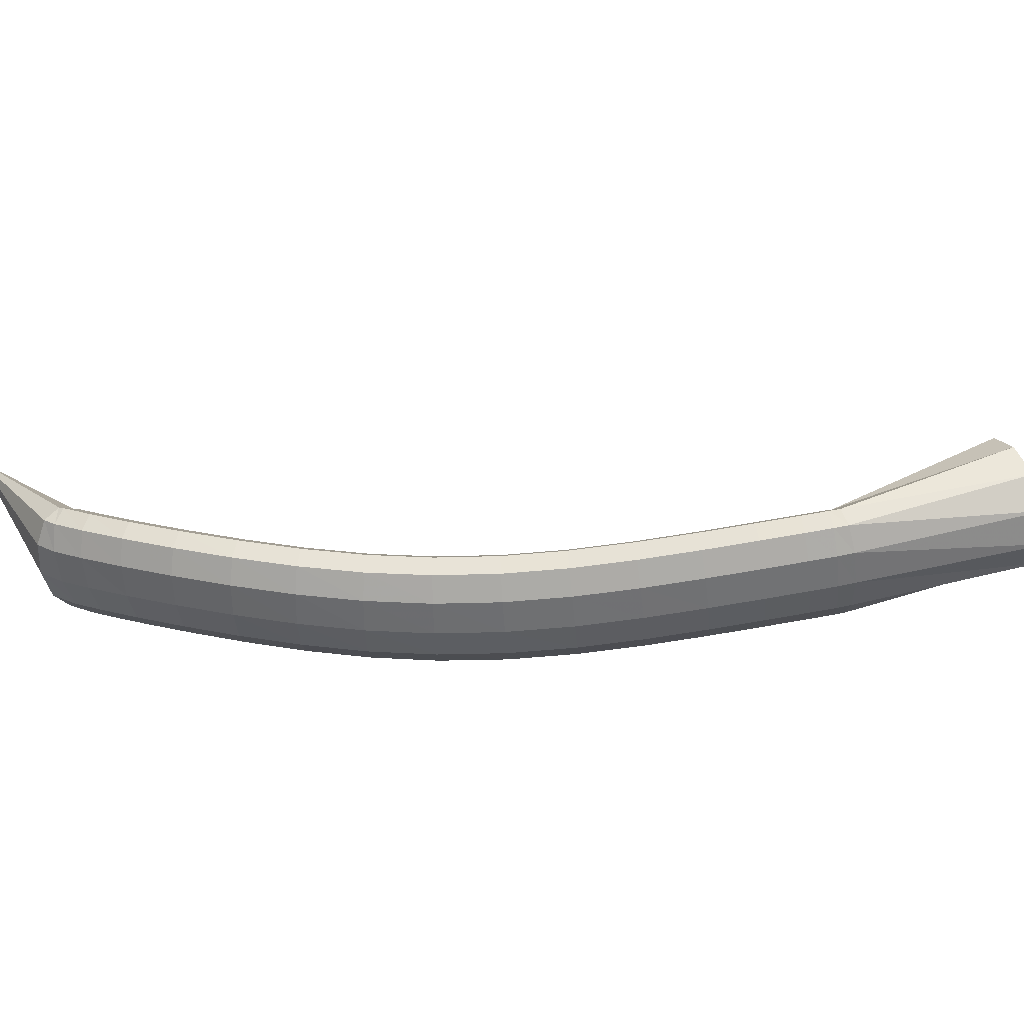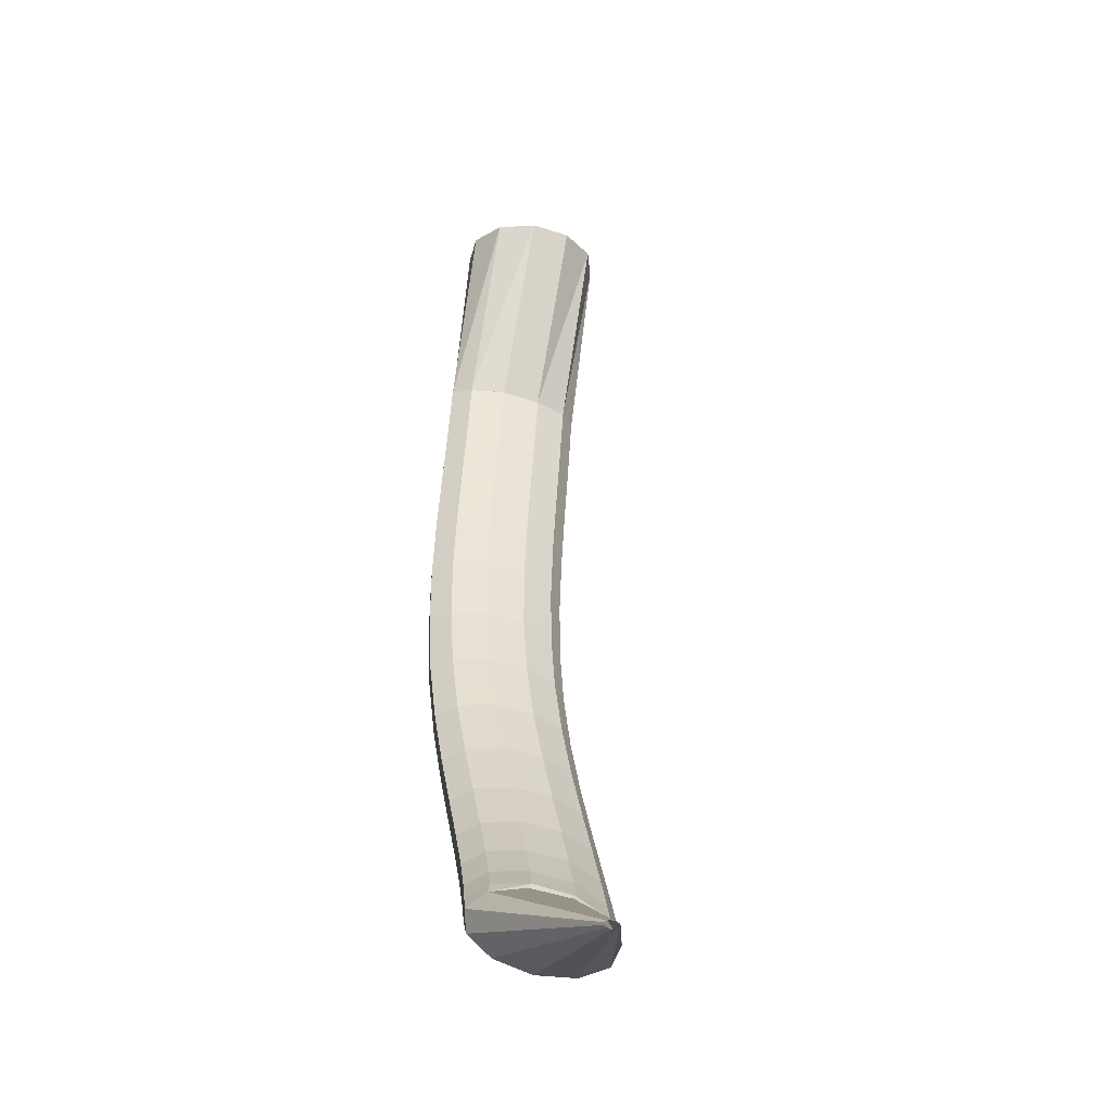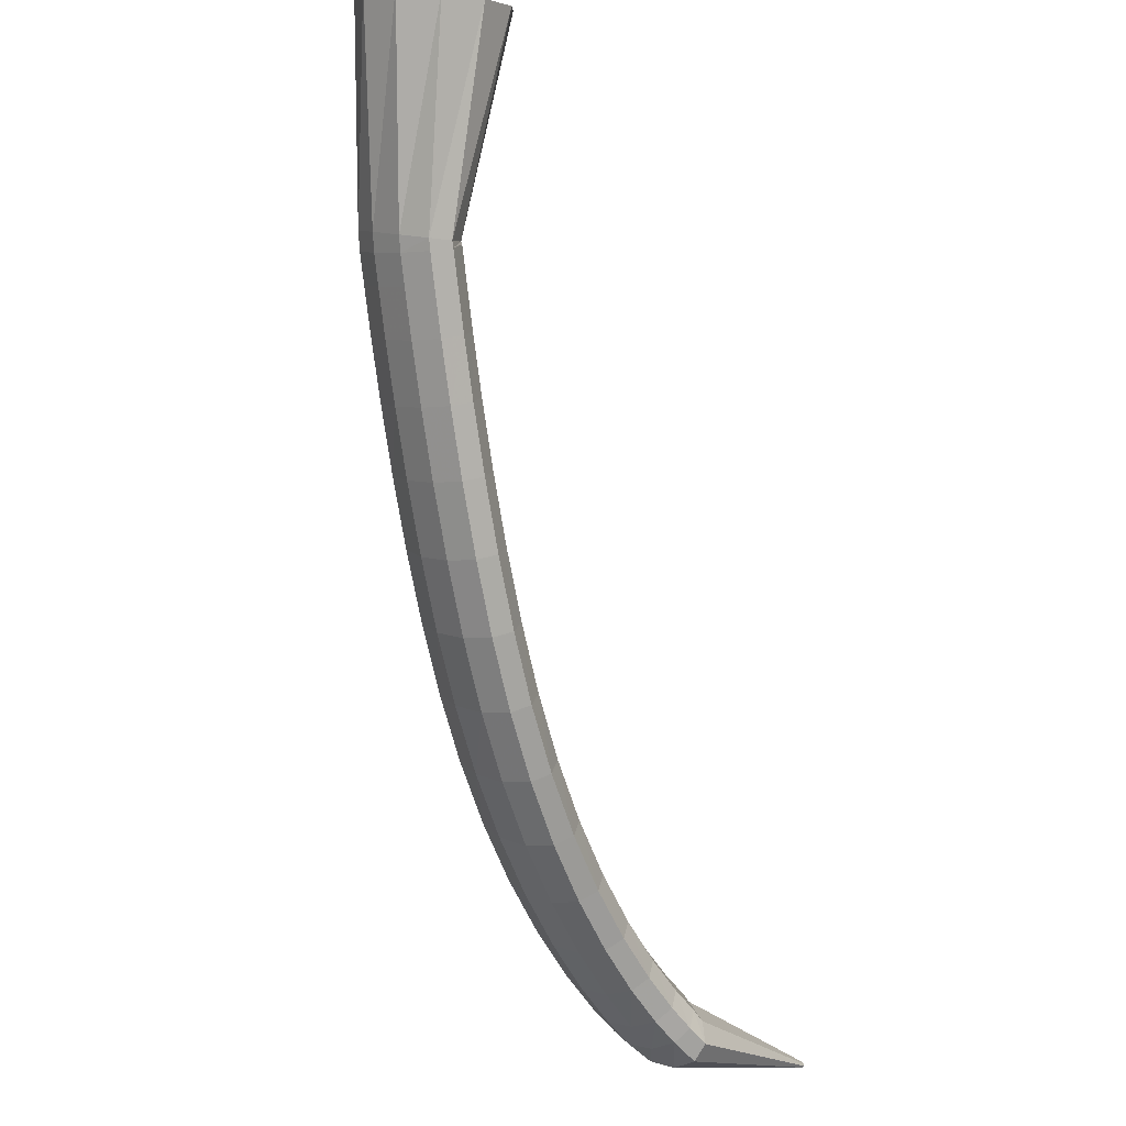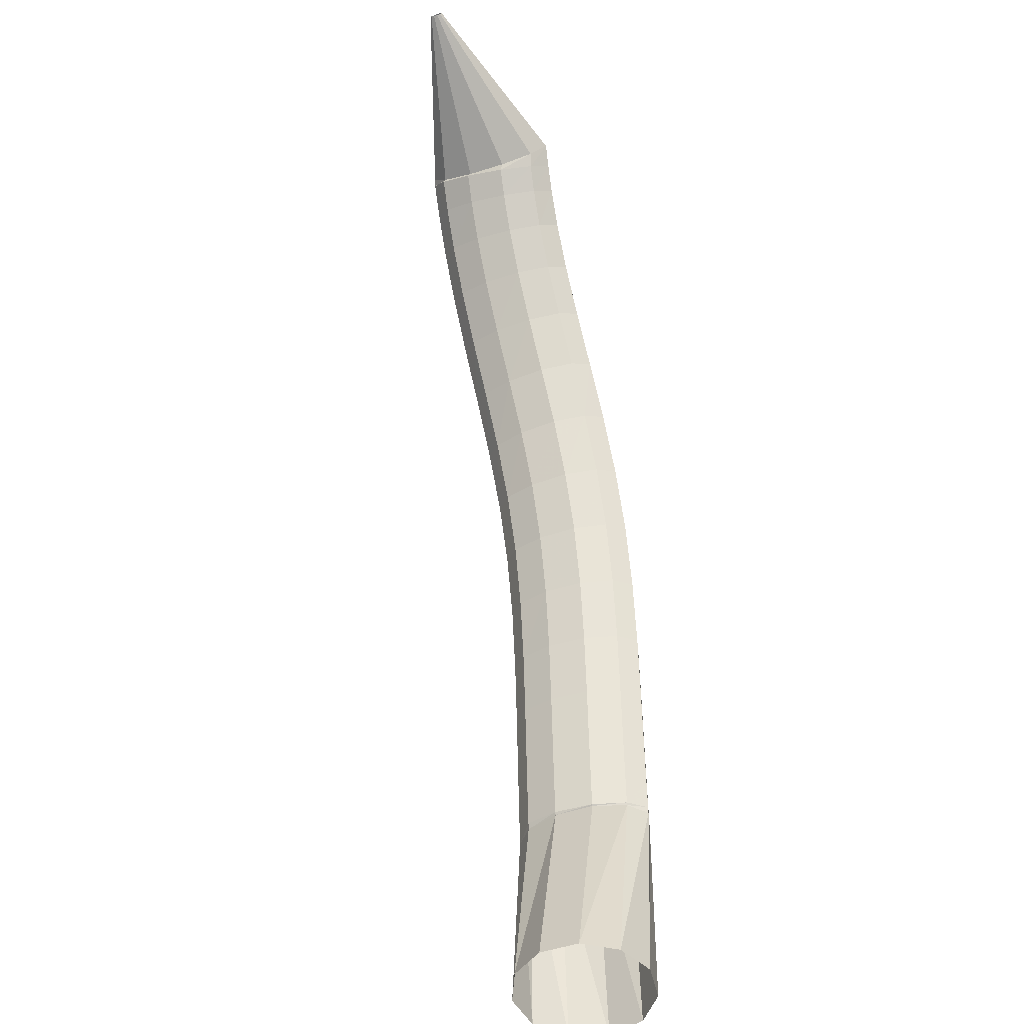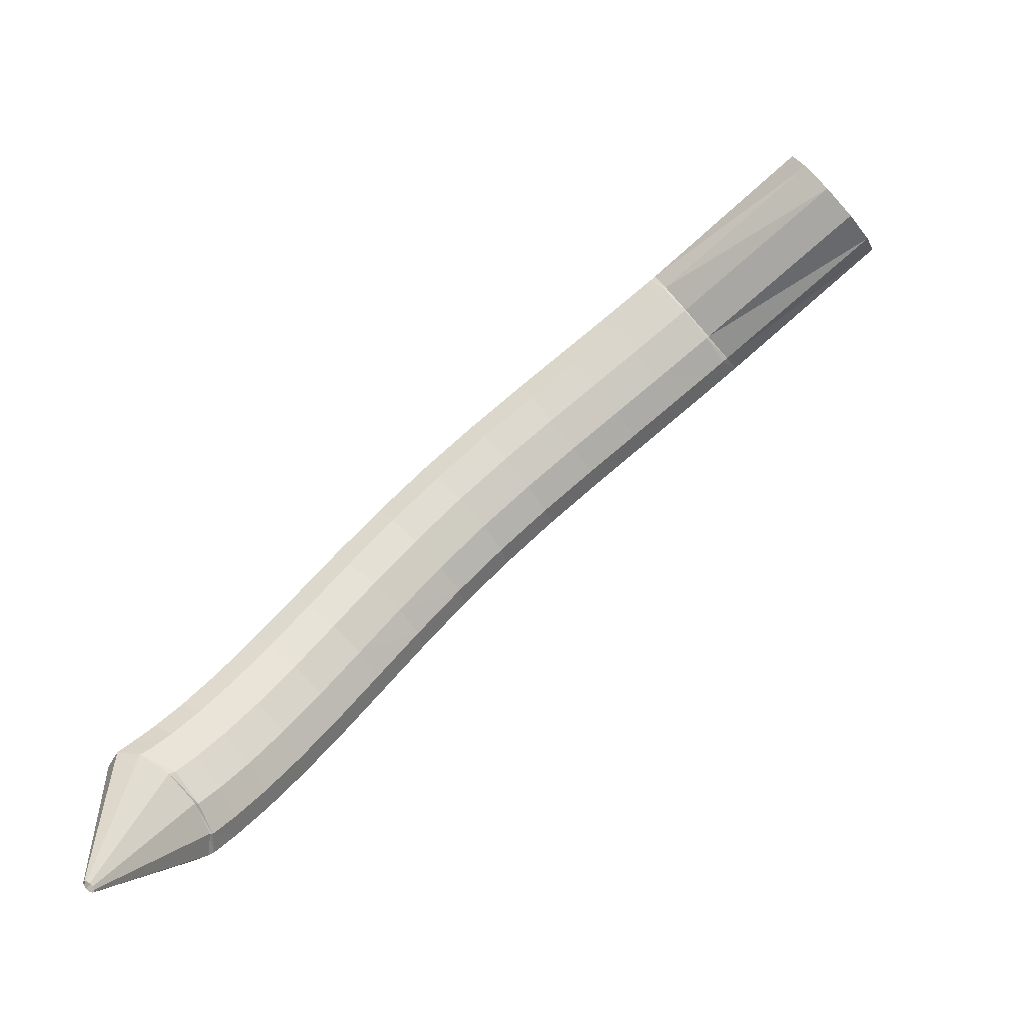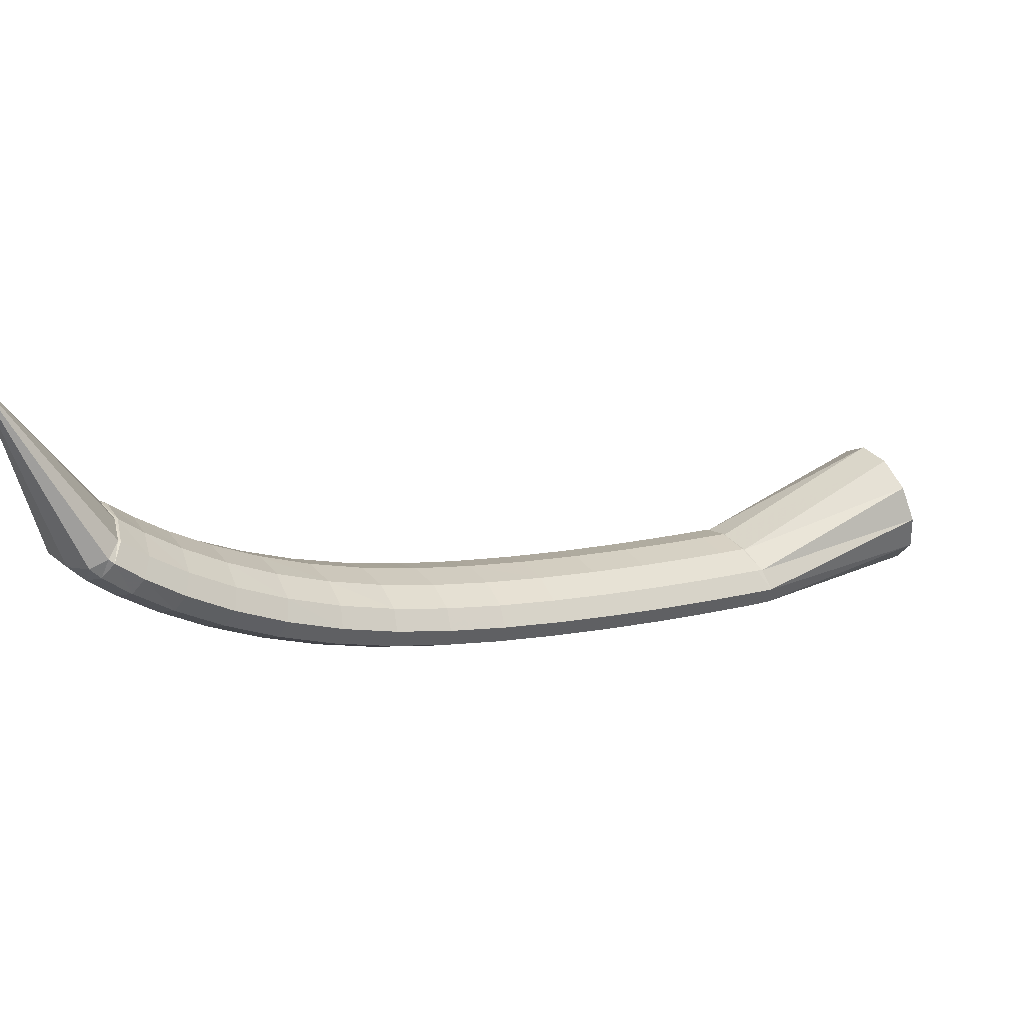
<metadata>
{"format":"obj","ext":"obj","renderer":"f3d","projection":"perspective","resolution":1024,"background":"white","views":[{"elev":-67.2,"azim":49.8,"up":"+Z"},{"elev":41.3,"azim":-45.3,"up":"+Z"},{"elev":60.1,"azim":-105.8,"up":"+Y"},{"elev":58.7,"azim":130.4,"up":"+Z"},{"elev":68.0,"azim":1.2,"up":"+Z"},{"elev":5.2,"azim":13.4,"up":"+Z"}]}
</metadata>
<code>
g tube1
v 101.7 103.1 128.2
v 101.5 103.3 128.3
v 101.5 103.5 128.4
v 101.6 103.6 128.5
v 101.7 103.6 128.5
v 101.9 103.4 128.5
v 102.1 103.2 128.4
v 102.2 103.1 128.3
v 102.2 102.9 128.2
v 102.1 102.9 128.1
v 101.9 103 128.1
v 101.7 103.1 128.2
v 102.8 110.3 117.1
v 101.2 112.2 118.3
v 100.8 113.9 119.6
v 101.5 114.7 120.5
v 103.2 114.5 120.8
v 105.3 113.2 120.4
v 107.2 111.3 119.5
v 108.2 109.5 118.2
v 108.1 108.2 117.1
v 106.8 107.9 116.4
v 104.8 108.6 116.4
v 102.8 110.3 117.1
v 103.8 111.8 115.9
v 102.4 113.8 117
v 101.9 115.3 118.4
v 102.5 115.8 119.7
v 103.9 115.1 120.4
v 105.7 113.4 120.3
v 107.4 111.3 119.5
v 108.4 109.5 118.1
v 108.4 108.4 116.7
v 107.4 108.6 115.7
v 105.7 109.8 115.4
v 103.8 111.8 115.9
v 105.2 113.4 114.7
v 103.8 115.4 115.9
v 103.2 116.8 117.4
v 103.7 117.2 118.7
v 105.1 116.5 119.4
v 107 114.8 119.3
v 108.7 112.8 118.4
v 109.8 111 117
v 109.8 110.1 115.6
v 108.8 110.3 114.5
v 107.1 111.5 114.2
v 105.2 113.4 114.7
v 107.2 115.8 113.4
v 105.7 117.7 114.7
v 105 119 116.2
v 105.4 119.3 117.6
v 106.8 118.5 118.3
v 108.7 116.9 118.1
v 110.5 115 117.2
v 111.7 113.3 115.7
v 111.8 112.5 114.2
v 110.8 112.7 113.1
v 109.1 114 112.8
v 107.2 115.8 113.4
v 109.6 118.8 112.1
v 107.9 120.6 113.4
v 107.2 121.8 115
v 107.6 122 116.4
v 108.9 121.2 117.1
v 110.9 119.7 116.9
v 112.8 117.8 115.9
v 114 116.3 114.4
v 114.2 115.6 112.8
v 113.3 115.8 111.7
v 111.5 117.1 111.5
v 109.6 118.8 112.1
v 112.2 122.3 110.9
v 110.5 124 112.2
v 109.7 125.1 113.9
v 110 125.2 115.3
v 111.4 124.4 116
v 113.3 122.9 115.8
v 115.3 121.1 114.8
v 116.6 119.7 113.2
v 116.8 119.1 111.7
v 116 119.4 110.5
v 114.2 120.6 110.3
v 112.2 122.3 110.9
v 115.1 126.1 109.9
v 113.3 127.7 111.3
v 112.4 128.7 113
v 112.7 128.8 114.4
v 114 128 115.1
v 116 126.5 114.9
v 117.9 124.7 113.9
v 119.3 123.4 112.3
v 119.6 122.8 110.7
v 118.8 123.2 109.6
v 117.1 124.4 109.3
v 115.1 126.1 109.9
v 118.1 130.1 109.3
v 116.3 131.7 110.6
v 115.4 132.6 112.3
v 115.6 132.7 113.7
v 116.9 131.7 114.5
v 118.8 130.2 114.3
v 120.8 128.5 113.3
v 122.2 127.1 111.7
v 122.6 126.6 110.1
v 121.8 127.1 109
v 120.1 128.3 108.6
v 118.1 130.1 109.3
v 121.4 134 108.9
v 119.6 135.6 110.2
v 118.7 136.5 111.9
v 118.8 136.5 113.3
v 120 135.5 114.1
v 121.9 133.9 113.9
v 123.8 132.1 112.9
v 125.2 130.8 111.4
v 125.7 130.3 109.7
v 125 130.8 108.6
v 123.4 132.2 108.3
v 121.4 134 108.9
v 124.8 137.8 108.7
v 123.1 139.4 110
v 122.1 140.4 111.7
v 122.3 140.3 113.1
v 123.4 139.2 113.9
v 125.2 137.5 113.8
v 127.1 135.7 112.8
v 128.5 134.3 111.2
v 128.9 133.9 109.6
v 128.3 134.5 108.4
v 126.7 135.9 108.1
v 124.8 137.8 108.7
v 128.4 141.4 108.8
v 126.8 143.1 110.1
v 125.8 144 111.8
v 125.9 143.9 113.2
v 126.9 142.8 114
v 128.7 141 113.8
v 130.5 139.1 112.8
v 131.9 137.8 111.3
v 132.3 137.3 109.6
v 131.8 138 108.5
v 130.3 139.5 108.2
v 128.4 141.4 108.8
v 132.1 144.8 108.9
v 130.4 146.5 110.3
v 129.5 147.5 111.9
v 129.5 147.3 113.4
v 130.5 146.1 114.2
v 132.2 144.3 114
v 134 142.4 113
v 135.4 141 111.4
v 135.9 140.6 109.8
v 135.3 141.3 108.7
v 133.9 142.9 108.3
v 132.1 144.8 108.9
v 135.6 148 109.2
v 134 149.7 110.6
v 133 150.6 112.2
v 133 150.4 113.7
v 134 149.3 114.4
v 135.7 147.4 114.3
v 137.5 145.5 113.3
v 138.8 144.1 111.7
v 139.3 143.7 110.1
v 138.8 144.4 108.9
v 137.4 146 108.6
v 135.6 148 109.2
v 138.8 150.8 109.6
v 137.1 152.5 110.9
v 136.1 153.4 112.6
v 136.1 153.2 114
v 137.1 152 114.8
v 138.8 150.1 114.6
v 140.6 148.2 113.6
v 141.9 146.9 112
v 142.5 146.5 110.4
v 141.9 147.2 109.3
v 140.6 148.8 108.9
v 138.8 150.8 109.6
v 141.2 152.9 109.9
v 139.6 154.6 111.2
v 138.6 155.5 112.8
v 138.5 155.3 114.3
v 139.5 154.1 115.1
v 141.2 152.3 114.9
v 143 150.4 113.9
v 144.4 149 112.3
v 144.9 148.7 110.7
v 144.4 149.4 109.6
v 143 151 109.2
v 141.2 152.9 109.9
v 142.8 154.3 110.1
v 141.1 156 111.4
v 140.1 156.9 113.1
v 140.1 156.7 114.5
v 141.1 155.5 115.3
v 142.7 153.7 115.1
v 144.6 151.8 114.1
v 146 150.4 112.5
v 146.5 150.1 110.9
v 146 150.8 109.8
v 144.6 152.4 109.4
v 142.8 154.3 110.1
v 143.8 155.2 110.2
v 141.9 156.7 111.6
v 140.7 157.4 113.1
v 140.4 157 114.5
v 141.2 155.6 115.2
v 142.8 153.7 115
v 144.7 151.9 114
v 146.3 150.8 112.5
v 147.1 150.6 111
v 146.8 151.5 109.9
v 145.6 153.2 109.6
v 143.8 155.2 110.2
v 154.5 165 112.9
v 152.7 166.3 114.6
v 151.4 166.5 117.1
v 151.1 165.4 119.7
v 151.9 163.4 121.5
v 153.5 161.1 122
v 155.4 159.3 121
v 157 158.5 118.8
v 157.8 159 116.1
v 157.6 160.6 113.9
v 156.3 162.8 112.6
v 154.5 165 112.9
f 1 2 14
f 14 13 1
f 2 3 15
f 15 14 2
f 3 4 16
f 16 15 3
f 4 5 17
f 17 16 4
f 5 6 18
f 18 17 5
f 6 7 19
f 19 18 6
f 7 8 20
f 20 19 7
f 8 9 21
f 21 20 8
f 9 10 22
f 22 21 9
f 10 11 23
f 23 22 10
f 11 12 24
f 24 23 11
f 13 14 26
f 26 25 13
f 14 15 27
f 27 26 14
f 15 16 28
f 28 27 15
f 16 17 29
f 29 28 16
f 17 18 30
f 30 29 17
f 18 19 31
f 31 30 18
f 19 20 32
f 32 31 19
f 20 21 33
f 33 32 20
f 21 22 34
f 34 33 21
f 22 23 35
f 35 34 22
f 23 24 36
f 36 35 23
f 25 26 38
f 38 37 25
f 26 27 39
f 39 38 26
f 27 28 40
f 40 39 27
f 28 29 41
f 41 40 28
f 29 30 42
f 42 41 29
f 30 31 43
f 43 42 30
f 31 32 44
f 44 43 31
f 32 33 45
f 45 44 32
f 33 34 46
f 46 45 33
f 34 35 47
f 47 46 34
f 35 36 48
f 48 47 35
f 37 38 50
f 50 49 37
f 38 39 51
f 51 50 38
f 39 40 52
f 52 51 39
f 40 41 53
f 53 52 40
f 41 42 54
f 54 53 41
f 42 43 55
f 55 54 42
f 43 44 56
f 56 55 43
f 44 45 57
f 57 56 44
f 45 46 58
f 58 57 45
f 46 47 59
f 59 58 46
f 47 48 60
f 60 59 47
f 49 50 62
f 62 61 49
f 50 51 63
f 63 62 50
f 51 52 64
f 64 63 51
f 52 53 65
f 65 64 52
f 53 54 66
f 66 65 53
f 54 55 67
f 67 66 54
f 55 56 68
f 68 67 55
f 56 57 69
f 69 68 56
f 57 58 70
f 70 69 57
f 58 59 71
f 71 70 58
f 59 60 72
f 72 71 59
f 61 62 74
f 74 73 61
f 62 63 75
f 75 74 62
f 63 64 76
f 76 75 63
f 64 65 77
f 77 76 64
f 65 66 78
f 78 77 65
f 66 67 79
f 79 78 66
f 67 68 80
f 80 79 67
f 68 69 81
f 81 80 68
f 69 70 82
f 82 81 69
f 70 71 83
f 83 82 70
f 71 72 84
f 84 83 71
f 73 74 86
f 86 85 73
f 74 75 87
f 87 86 74
f 75 76 88
f 88 87 75
f 76 77 89
f 89 88 76
f 77 78 90
f 90 89 77
f 78 79 91
f 91 90 78
f 79 80 92
f 92 91 79
f 80 81 93
f 93 92 80
f 81 82 94
f 94 93 81
f 82 83 95
f 95 94 82
f 83 84 96
f 96 95 83
f 85 86 98
f 98 97 85
f 86 87 99
f 99 98 86
f 87 88 100
f 100 99 87
f 88 89 101
f 101 100 88
f 89 90 102
f 102 101 89
f 90 91 103
f 103 102 90
f 91 92 104
f 104 103 91
f 92 93 105
f 105 104 92
f 93 94 106
f 106 105 93
f 94 95 107
f 107 106 94
f 95 96 108
f 108 107 95
f 97 98 110
f 110 109 97
f 98 99 111
f 111 110 98
f 99 100 112
f 112 111 99
f 100 101 113
f 113 112 100
f 101 102 114
f 114 113 101
f 102 103 115
f 115 114 102
f 103 104 116
f 116 115 103
f 104 105 117
f 117 116 104
f 105 106 118
f 118 117 105
f 106 107 119
f 119 118 106
f 107 108 120
f 120 119 107
f 109 110 122
f 122 121 109
f 110 111 123
f 123 122 110
f 111 112 124
f 124 123 111
f 112 113 125
f 125 124 112
f 113 114 126
f 126 125 113
f 114 115 127
f 127 126 114
f 115 116 128
f 128 127 115
f 116 117 129
f 129 128 116
f 117 118 130
f 130 129 117
f 118 119 131
f 131 130 118
f 119 120 132
f 132 131 119
f 121 122 134
f 134 133 121
f 122 123 135
f 135 134 122
f 123 124 136
f 136 135 123
f 124 125 137
f 137 136 124
f 125 126 138
f 138 137 125
f 126 127 139
f 139 138 126
f 127 128 140
f 140 139 127
f 128 129 141
f 141 140 128
f 129 130 142
f 142 141 129
f 130 131 143
f 143 142 130
f 131 132 144
f 144 143 131
f 133 134 146
f 146 145 133
f 134 135 147
f 147 146 134
f 135 136 148
f 148 147 135
f 136 137 149
f 149 148 136
f 137 138 150
f 150 149 137
f 138 139 151
f 151 150 138
f 139 140 152
f 152 151 139
f 140 141 153
f 153 152 140
f 141 142 154
f 154 153 141
f 142 143 155
f 155 154 142
f 143 144 156
f 156 155 143
f 145 146 158
f 158 157 145
f 146 147 159
f 159 158 146
f 147 148 160
f 160 159 147
f 148 149 161
f 161 160 148
f 149 150 162
f 162 161 149
f 150 151 163
f 163 162 150
f 151 152 164
f 164 163 151
f 152 153 165
f 165 164 152
f 153 154 166
f 166 165 153
f 154 155 167
f 167 166 154
f 155 156 168
f 168 167 155
f 157 158 170
f 170 169 157
f 158 159 171
f 171 170 158
f 159 160 172
f 172 171 159
f 160 161 173
f 173 172 160
f 161 162 174
f 174 173 161
f 162 163 175
f 175 174 162
f 163 164 176
f 176 175 163
f 164 165 177
f 177 176 164
f 165 166 178
f 178 177 165
f 166 167 179
f 179 178 166
f 167 168 180
f 180 179 167
f 169 170 182
f 182 181 169
f 170 171 183
f 183 182 170
f 171 172 184
f 184 183 171
f 172 173 185
f 185 184 172
f 173 174 186
f 186 185 173
f 174 175 187
f 187 186 174
f 175 176 188
f 188 187 175
f 176 177 189
f 189 188 176
f 177 178 190
f 190 189 177
f 178 179 191
f 191 190 178
f 179 180 192
f 192 191 179
f 181 182 194
f 194 193 181
f 182 183 195
f 195 194 182
f 183 184 196
f 196 195 183
f 184 185 197
f 197 196 184
f 185 186 198
f 198 197 185
f 186 187 199
f 199 198 186
f 187 188 200
f 200 199 187
f 188 189 201
f 201 200 188
f 189 190 202
f 202 201 189
f 190 191 203
f 203 202 190
f 191 192 204
f 204 203 191
f 193 194 206
f 206 205 193
f 194 195 207
f 207 206 194
f 195 196 208
f 208 207 195
f 196 197 209
f 209 208 196
f 197 198 210
f 210 209 197
f 198 199 211
f 211 210 198
f 199 200 212
f 212 211 199
f 200 201 213
f 213 212 200
f 201 202 214
f 214 213 201
f 202 203 215
f 215 214 202
f 203 204 216
f 216 215 203
f 205 206 218
f 218 217 205
f 206 207 219
f 219 218 206
f 207 208 220
f 220 219 207
f 208 209 221
f 221 220 208
f 209 210 222
f 222 221 209
f 210 211 223
f 223 222 210
f 211 212 224
f 224 223 211
f 212 213 225
f 225 224 212
f 213 214 226
f 226 225 213
f 214 215 227
f 227 226 214
f 215 216 228
f 228 227 215

</code>
